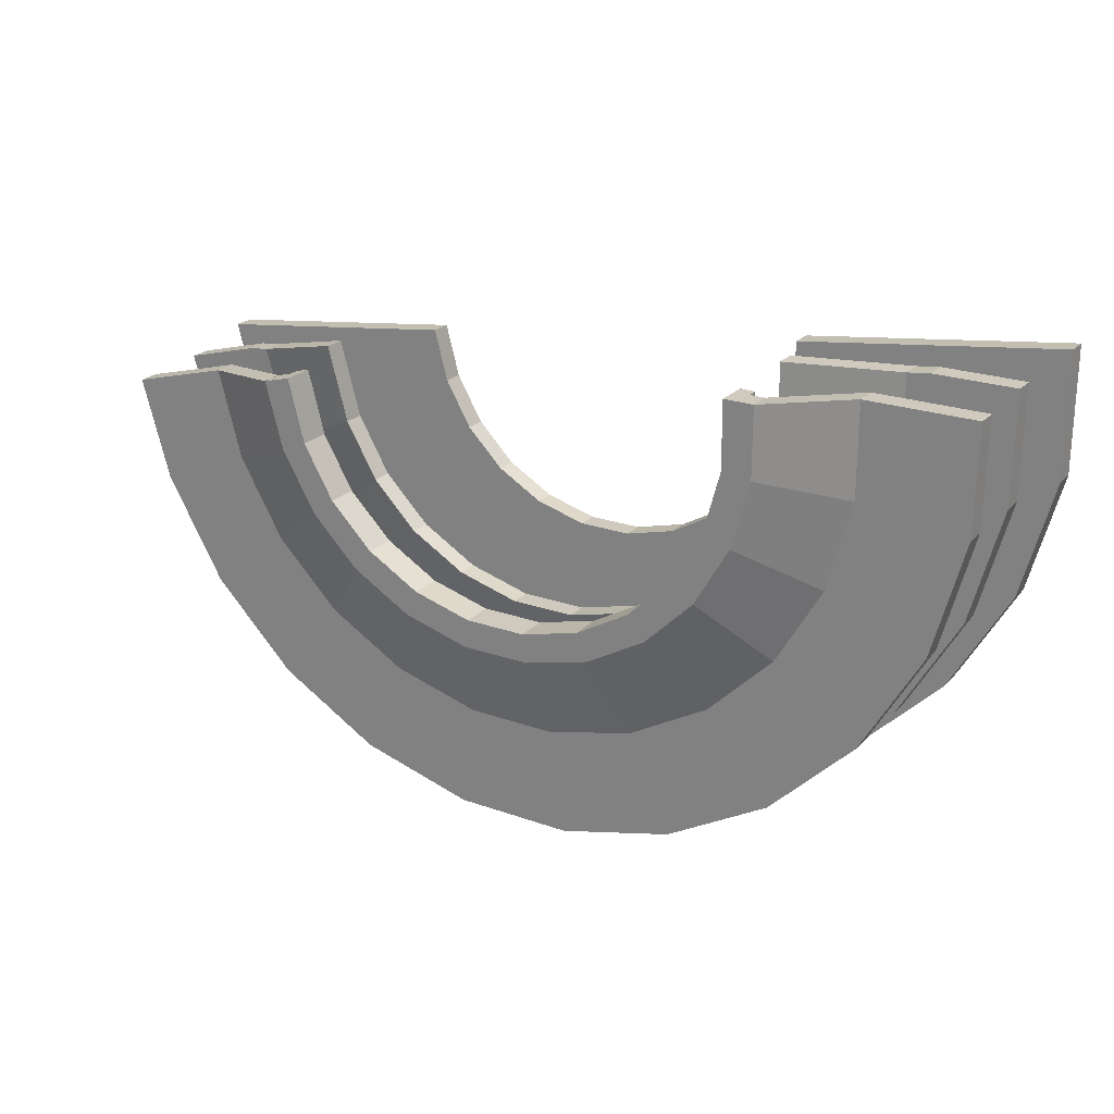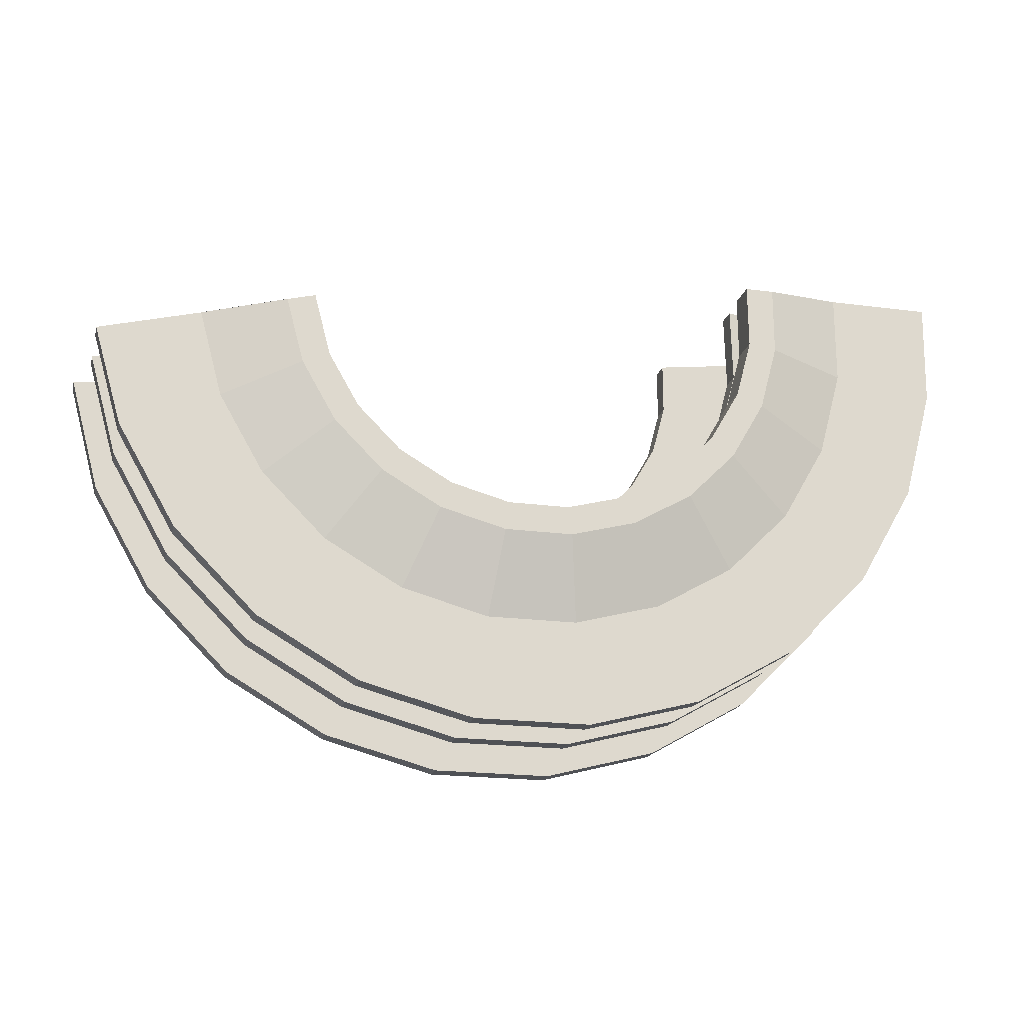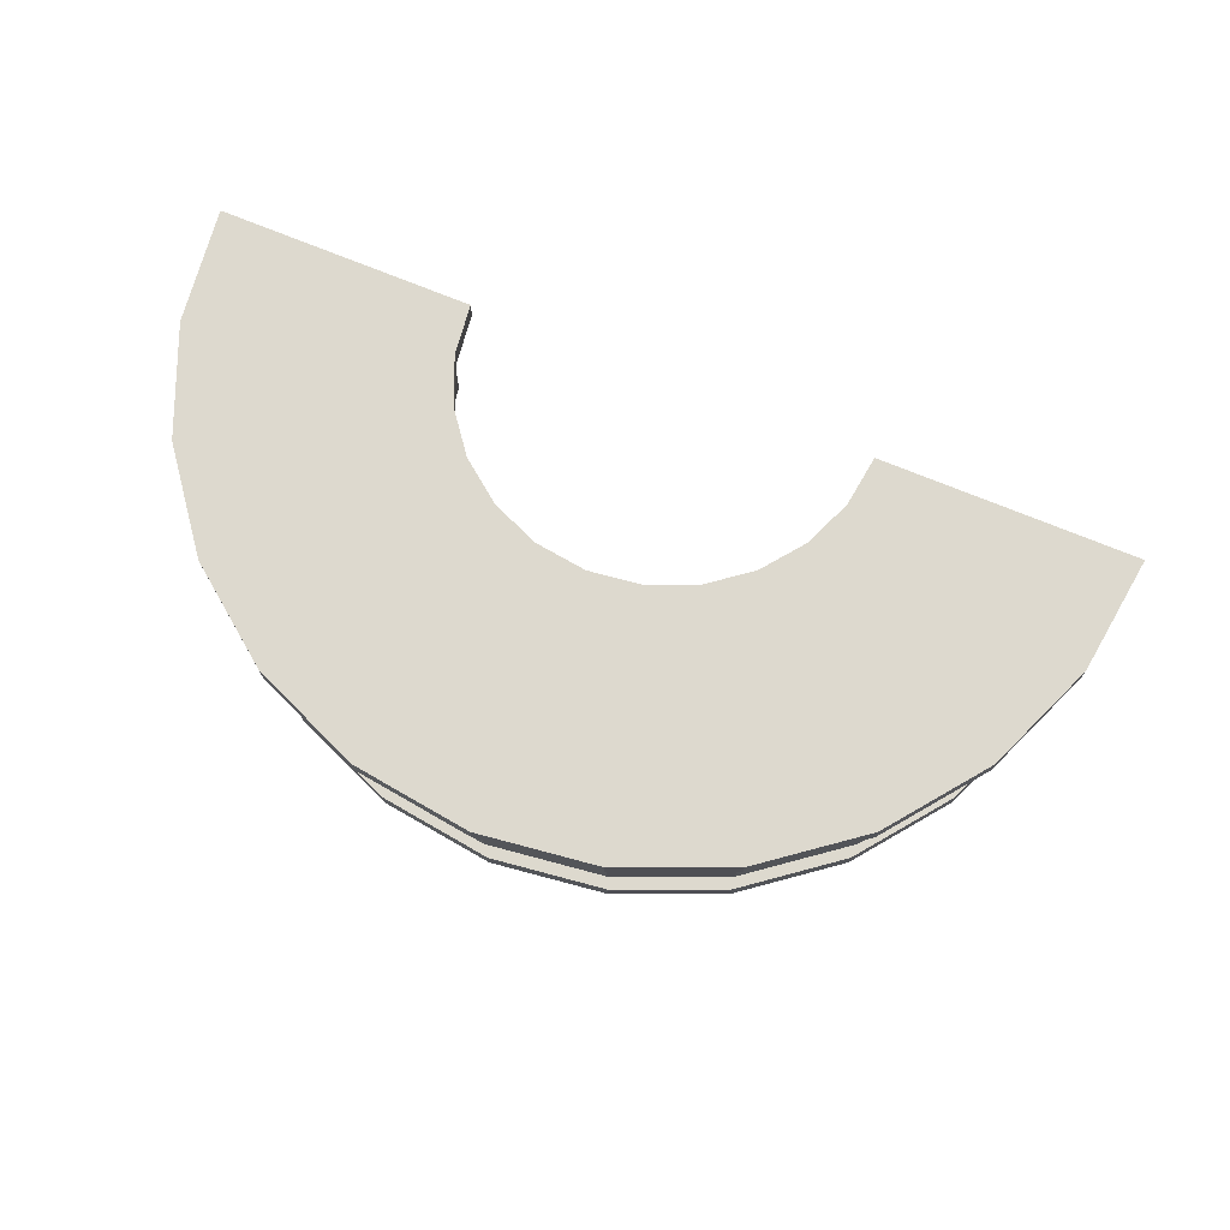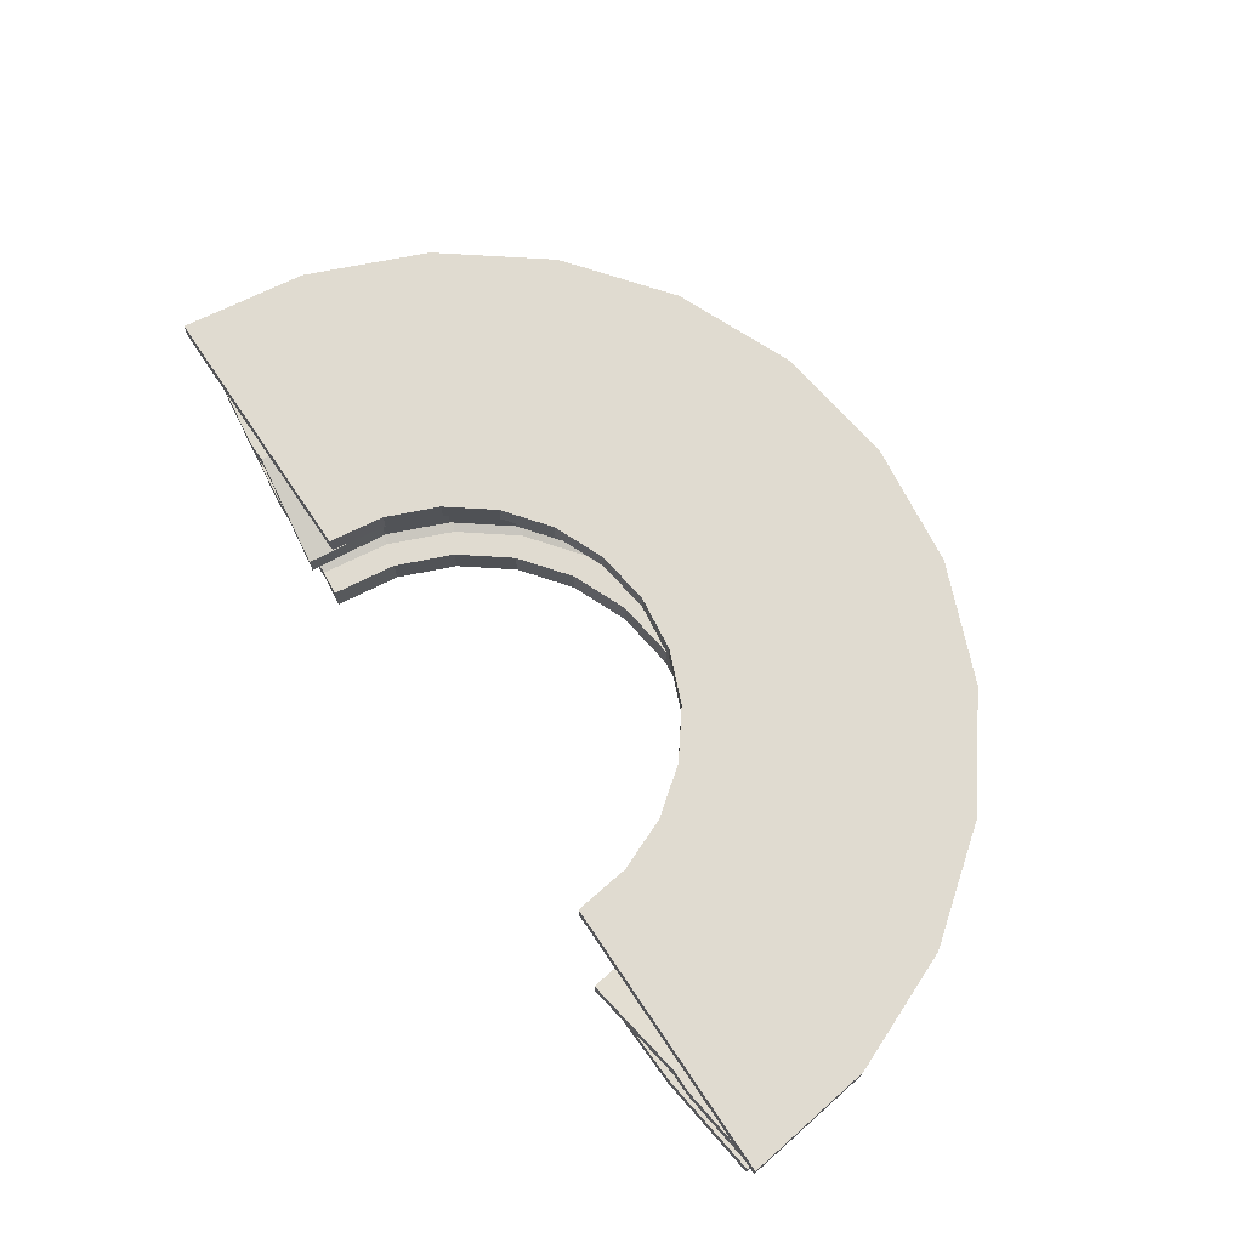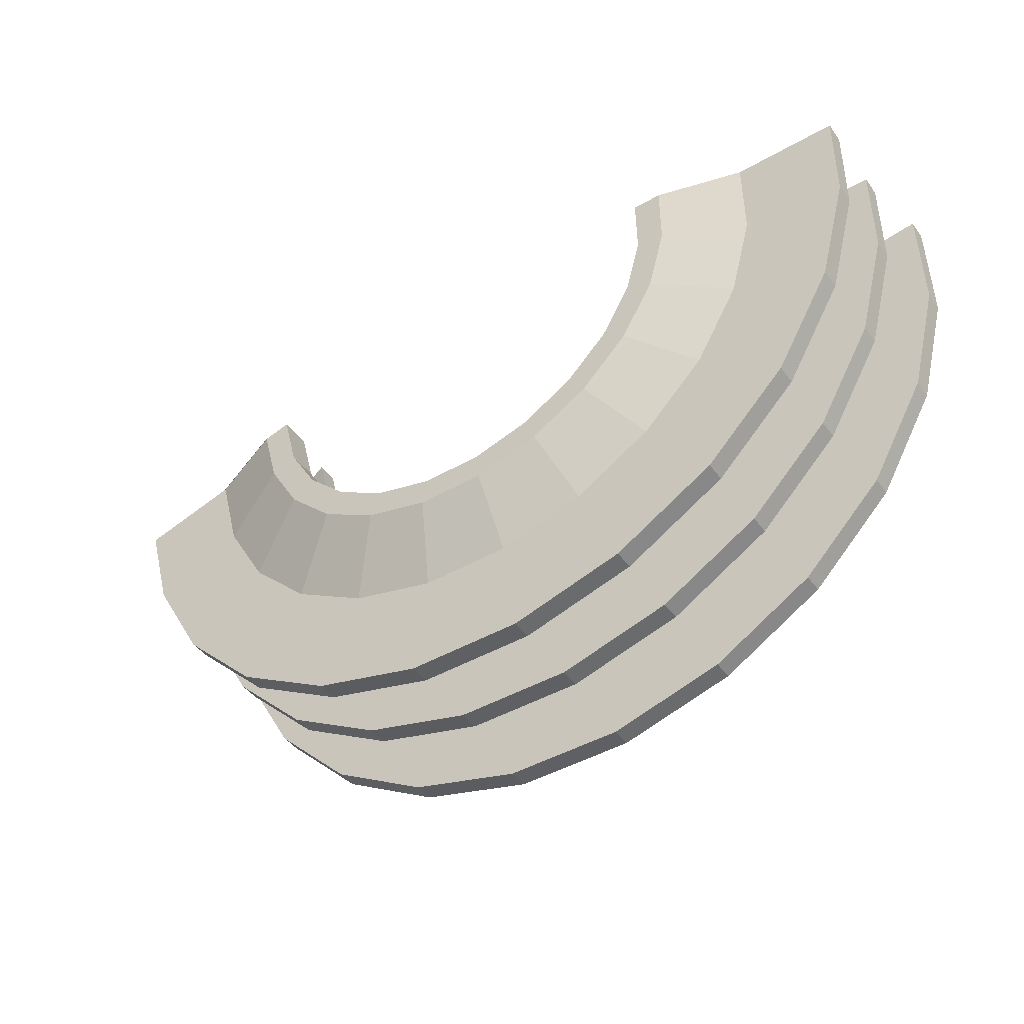
<metadata>
{"format":"obj","ext":"obj","renderer":"f3d","projection":"perspective","resolution":1024,"background":"white","views":[{"elev":22.8,"azim":31.5,"up":"+Z"},{"elev":-19.7,"azim":-13.8,"up":"+Z"},{"elev":71.7,"azim":-165.0,"up":"+Y"},{"elev":70.0,"azim":48.6,"up":"+Y"},{"elev":-44.5,"azim":33.7,"up":"+Z"}]}
</metadata>
<code>
o tube
v 8.125 2.188 1.07
v 8.125 2.688 1.07
v 6.164 1.5 0.8115
v 6.164 2 0.8115
v 8.125 2.188 -1.07
v 8.125 2.688 -1.07
v 6.164 1.5 -0.8115
v 6.164 2 -0.8115
v 7.571 2.188 -3.136
v 7.571 2.688 -3.136
v 5.744 1.5 -2.379
v 5.744 2 -2.379
v 6.502 2.188 -4.989
v 6.502 2.688 -4.989
v 4.932 1.5 -3.785
v 4.932 2 -3.785
v 4.989 2.188 -6.502
v 4.989 2.688 -6.502
v 3.785 1.5 -4.932
v 3.785 2 -4.932
v 3.136 2.188 -7.571
v 3.136 2.688 -7.571
v 2.379 1.5 -5.744
v 2.379 2 -5.744
v 1.07 2.188 -8.125
v 1.07 2.688 -8.125
v 0.8115 1.5 -6.164
v 0.8115 2 -6.164
v -1.07 2.188 -8.125
v -1.07 2.688 -8.125
v -0.8115 1.5 -6.164
v -0.8115 2 -6.164
v -3.136 2.188 -7.571
v -3.136 2.688 -7.571
v -2.379 1.5 -5.744
v -2.379 2 -5.744
v -4.989 2.188 -6.502
v -4.989 2.688 -6.502
v -3.785 1.5 -4.932
v -3.785 2 -4.932
v -6.502 2.188 -4.989
v -6.502 2.688 -4.989
v -4.932 1.5 -3.785
v -4.932 2 -3.785
v -7.571 2.188 -3.136
v -7.571 2.688 -3.136
v -5.744 1.5 -2.379
v -5.744 2 -2.379
v -8.125 2.188 -1.07
v -8.125 2.688 -1.07
v -6.164 1.5 -0.8115
v -6.164 2 -0.8115
v -8.141 2.188 -1.072
v -6.18 1.5 -0.8136
v 6.164 1.5 0.8115
v 8.125 2.188 1.07
v -5.114 2 -2.118
v -5.5 2 -0.6335
v -5.5 1.5 -0.6335
v -5.114 1.5 -2.118
v -4.392 2 -3.37
v -4.392 1.5 -3.37
v -3.37 2 -4.392
v -3.37 1.5 -4.392
v -2.118 2 -5.114
v -2.118 1.5 -5.114
v -0.7225 2 -5.488
v -0.7225 1.5 -5.488
v 0.7225 2 -5.488
v 0.7225 1.5 -5.488
v 2.118 2 -5.114
v 2.118 1.5 -5.114
v 3.37 2 -4.392
v 3.37 1.5 -4.392
v 4.392 2 -3.37
v 4.392 1.5 -3.37
v 5.114 2 -2.118
v 5.114 1.5 -2.118
v 5.488 2 -0.7225
v 5.488 1.5 -0.7225
v 5.476 2 0.8115
v 5.476 1.5 0.8115
v 4.662 2 -3.577
v 3.577 2 -4.662
v 2.249 2 -5.429
v 0.767 2 -5.826
v -0.767 2 -5.826
v -2.249 2 -5.429
v -3.577 2 -4.662
v -4.662 2 -3.577
v -5.429 2 -2.249
v -5.832 2 -0.7225
v -5.832 1.5 -0.7225
v -5.429 1.5 -2.249
v -4.662 1.5 -3.577
v -3.577 1.5 -4.662
v -2.249 1.5 -5.429
v -0.767 1.5 -5.826
v 0.767 1.5 -5.826
v 2.249 1.5 -5.429
v 3.577 1.5 -4.662
v 4.662 1.5 -3.577
v 5.429 1.5 -2.249
v 5.826 1.5 -0.767
v 5.82 1.5 0.8115
v 5.82 2 0.8115
v 5.826 2 -0.767
v 5.429 2 -2.249
v 5.476 2.25 0.8115
v 5.82 2.25 0.8115
v 5.826 2.25 -0.767
v 5.488 2.25 -0.7225
v 5.429 2.25 -2.249
v 5.114 2.25 -2.118
v 4.662 2.25 -3.577
v 4.392 2.25 -3.37
v 3.577 2.25 -4.662
v 3.37 2.25 -4.392
v 2.249 2.25 -5.429
v 2.118 2.25 -5.114
v 0.767 2.25 -5.826
v 0.7225 2.25 -5.488
v -0.767 2.25 -5.826
v -0.7225 2.25 -5.488
v -2.249 2.25 -5.429
v -2.118 2.25 -5.114
v -3.577 2.25 -4.662
v -3.37 2.25 -4.392
v -4.662 2.25 -3.577
v -4.392 2.25 -3.37
v -5.429 2.25 -2.249
v -5.114 2.25 -2.118
v -5.832 2.25 -0.7225
v -5.5 2.25 -0.6335
v -9.861 2.188 -4.085
v -10.54 2.188 -1.717
v -10.54 2.688 -1.717
v -9.861 2.688 -4.085
v -8.468 2.188 -6.498
v -8.468 2.688 -6.498
v -6.498 2.188 -8.468
v -6.498 2.688 -8.468
v -4.085 2.188 -9.861
v -4.085 2.688 -9.861
v -1.393 2.188 -10.58
v -1.393 2.688 -10.58
v 1.393 2.188 -10.58
v 1.393 2.688 -10.58
v 4.085 2.188 -9.861
v 4.085 2.688 -9.861
v 8.468 2.188 -6.498
v 6.498 2.188 -8.468
v 6.498 2.688 -8.468
v 8.468 2.688 -6.498
v 10.62 2.188 1.07
v 10.58 2.188 -1.393
v 10.58 2.688 -1.393
v 10.62 2.688 1.07
v 9.861 2.188 -4.085
v 9.861 2.688 -4.085
f 155 156 157 158
f 81 79 80 82
f 3 7 5 1
f 2 6 8 4
f 156 159 160 157
f 79 77 78 80
f 7 11 9 5
f 6 10 12 8
f 159 151 154 160
f 77 75 76 78
f 11 15 13 9
f 10 14 16 12
f 151 152 153 154
f 75 73 74 76
f 15 19 17 13
f 14 18 20 16
f 152 149 150 153
f 73 71 72 74
f 19 23 21 17
f 18 22 24 20
f 149 147 148 150
f 71 69 70 72
f 23 27 25 21
f 22 26 28 24
f 147 145 146 148
f 69 67 68 70
f 27 31 29 25
f 26 30 32 28
f 145 143 144 146
f 67 65 66 68
f 31 35 33 29
f 30 34 36 32
f 143 141 142 144
f 65 63 64 66
f 35 39 37 33
f 34 38 40 36
f 141 139 140 142
f 63 61 62 64
f 39 43 41 37
f 38 42 44 40
f 139 135 138 140
f 61 57 60 62
f 43 47 45 41
f 42 46 48 44
f 135 136 137 138
f 57 58 59 60
f 47 51 49 45
f 46 50 52 48
f 50 53 54 52
f 4 55 56 2
f 52 92 91 48
f 51 93 92 52
f 47 94 93 51
f 48 91 90 44
f 43 95 94 47
f 44 90 89 40
f 39 96 95 43
f 40 89 88 36
f 35 97 96 39
f 36 88 87 32
f 31 98 97 35
f 32 87 86 28
f 27 99 98 31
f 28 86 85 24
f 23 100 99 27
f 24 85 84 20
f 19 101 100 23
f 20 84 83 16
f 15 102 101 19
f 16 83 108 12
f 11 103 102 15
f 12 108 107 8
f 7 104 103 11
f 8 107 106 4
f 3 105 104 7
f 4 106 105 3
f 116 115 117 118
f 118 117 119 120
f 120 119 121 122
f 122 121 123 124
f 124 123 125 126
f 126 125 127 128
f 128 127 129 130
f 130 129 131 132
f 132 131 133 134
f 58 92 93 59
f 59 93 94 60
f 60 94 95 62
f 62 95 96 64
f 64 96 97 66
f 66 97 98 68
f 68 98 99 70
f 70 99 100 72
f 72 100 101 74
f 74 101 102 76
f 76 102 103 78
f 78 103 104 80
f 80 104 105 82
f 82 105 106 81
f 109 110 111 112
f 112 111 113 114
f 114 113 115 116
f 110 109 81 106
f 111 110 106 107
f 109 112 79 81
f 113 111 107 108
f 112 114 77 79
f 115 113 108 83
f 114 116 75 77
f 117 115 83 84
f 116 118 73 75
f 119 117 84 85
f 118 120 71 73
f 121 119 85 86
f 120 122 69 71
f 123 121 86 87
f 122 124 67 69
f 125 123 87 88
f 124 126 65 67
f 127 125 88 89
f 126 128 63 65
f 129 127 89 90
f 128 130 61 63
f 131 129 90 91
f 130 132 57 61
f 133 131 91 92
f 134 133 92 58
f 132 134 58 57
f 136 135 45 49
f 137 136 49 50
f 138 137 50 46
f 135 139 41 45
f 140 138 46 42
f 139 141 37 41
f 142 140 42 38
f 141 143 33 37
f 144 142 38 34
f 143 145 29 33
f 146 144 34 30
f 145 147 25 29
f 148 146 30 26
f 147 149 21 25
f 150 148 26 22
f 152 151 13 17
f 154 153 18 14
f 149 152 17 21
f 153 150 22 18
f 156 155 1 5
f 158 157 6 2
f 155 158 2 1
f 159 156 5 9
f 157 160 10 6
f 151 159 9 13
f 160 154 14 10
o tube
v 8.75 4.188 1.152
v 8.75 4.688 1.152
v 8.242 4.188 1.085
v 8.242 4.688 1.085
v 8.75 4.188 -1.152
v 8.75 4.688 -1.152
v 8.242 4.188 -1.085
v 8.242 4.688 -1.085
v 8.154 4.188 -3.377
v 8.154 4.688 -3.377
v 7.68 4.188 -3.181
v 7.68 4.688 -3.181
v 7.002 4.188 -5.373
v 7.002 4.688 -5.373
v 6.595 4.188 -5.061
v 6.595 4.688 -5.061
v 5.373 4.188 -7.002
v 5.373 4.688 -7.002
v 5.061 4.188 -6.595
v 5.061 4.688 -6.595
v 3.377 4.188 -8.154
v 3.377 4.688 -8.154
v 3.181 4.188 -7.68
v 3.181 4.688 -7.68
v 1.152 4.188 -8.75
v 1.152 4.688 -8.75
v 1.085 4.188 -8.242
v 1.085 4.688 -8.242
v -1.152 4.188 -8.75
v -1.152 4.688 -8.75
v -1.085 4.188 -8.242
v -1.085 4.688 -8.242
v -3.377 4.188 -8.154
v -3.377 4.688 -8.154
v -3.181 4.188 -7.68
v -3.181 4.688 -7.68
v -5.373 4.188 -7.002
v -5.373 4.688 -7.002
v -5.061 4.188 -6.595
v -5.061 4.688 -6.595
v -7.002 4.188 -5.373
v -7.002 4.688 -5.373
v -6.595 4.188 -5.061
v -6.595 4.688 -5.061
v -8.154 4.188 -3.377
v -8.154 4.688 -3.377
v -7.68 4.188 -3.181
v -7.68 4.688 -3.181
v -8.75 4.125 -1.152
v -8.75 4.625 -1.152
v -8.242 4.125 -1.085
v -8.242 4.625 -1.085
v -8.766 4.134 -1.155
v -8.258 4.134 -1.088
v 8.242 4.188 1.085
v 8.75 4.188 1.152
v -5.391 4 -2.233
v -5.827 3.938 -0.4381
v -5.827 3.438 -0.4381
v -5.391 3.5 -2.233
v -4.629 4 -3.552
v -4.629 3.5 -3.552
v -3.552 4 -4.629
v -3.552 3.5 -4.629
v -2.233 4 -5.391
v -2.233 3.5 -5.391
v -0.7616 4 -5.785
v -0.7616 3.5 -5.785
v 0.7616 4 -5.785
v 0.7616 3.5 -5.785
v 2.233 4 -5.391
v 2.233 3.5 -5.391
v 3.552 4 -4.629
v 3.552 3.5 -4.629
v 4.629 4 -3.552
v 4.629 3.5 -3.552
v 5.391 4 -2.233
v 5.391 3.5 -2.233
v 5.785 4 -0.7616
v 5.785 3.5 -0.7616
v 5.742 4 1.085
v 5.742 3.5 1.085
v -9.871 4.188 -4.089
v -10.56 4.125 -1.637
v -10.56 4.625 -1.637
v -9.871 4.688 -4.089
v -8.477 4.188 -6.504
v -8.477 4.688 -6.504
v -6.504 4.188 -8.477
v -6.504 4.688 -8.477
v -4.089 4.188 -9.871
v -4.089 4.688 -9.871
v -1.395 4.188 -10.59
v -1.395 4.688 -10.59
v 1.395 4.188 -10.59
v 1.395 4.688 -10.59
v 4.089 4.188 -9.871
v 4.089 4.688 -9.871
v 6.504 4.188 -8.477
v 6.504 4.688 -8.477
v 8.477 4.188 -6.504
v 8.477 4.688 -6.504
v 9.871 4.188 -4.089
v 9.871 4.688 -4.089
v 10.59 4.188 -1.395
v 10.59 4.688 -1.395
v 10.62 4.188 1.152
v 10.62 4.688 1.152
f 267 265 266 268
f 241 239 240 242
f 163 167 165 161
f 162 166 168 164
f 265 263 264 266
f 239 237 238 240
f 167 171 169 165
f 166 170 172 168
f 263 261 262 264
f 237 235 236 238
f 171 175 173 169
f 170 174 176 172
f 261 259 260 262
f 235 233 234 236
f 175 179 177 173
f 174 178 180 176
f 259 257 258 260
f 233 231 232 234
f 179 183 181 177
f 178 182 184 180
f 257 255 256 258
f 231 229 230 232
f 183 187 185 181
f 182 186 188 184
f 255 253 254 256
f 229 227 228 230
f 187 191 189 185
f 186 190 192 188
f 253 251 252 254
f 227 225 226 228
f 191 195 193 189
f 190 194 196 192
f 251 249 250 252
f 225 223 224 226
f 195 199 197 193
f 194 198 200 196
f 249 247 248 250
f 223 221 222 224
f 199 203 201 197
f 198 202 204 200
f 247 243 246 248
f 221 217 220 222
f 203 207 205 201
f 202 206 208 204
f 243 244 245 246
f 217 218 219 220
f 207 211 209 205
f 206 210 212 208
f 210 213 214 212
f 164 215 216 162
f 218 217 208 212
f 219 218 212 211
f 220 219 211 207
f 217 221 204 208
f 222 220 207 203
f 221 223 200 204
f 224 222 203 199
f 223 225 196 200
f 226 224 199 195
f 225 227 192 196
f 228 226 195 191
f 227 229 188 192
f 230 228 191 187
f 229 231 184 188
f 232 230 187 183
f 231 233 180 184
f 234 232 183 179
f 233 235 176 180
f 236 234 179 175
f 235 237 172 176
f 238 236 175 171
f 237 239 168 172
f 240 238 171 167
f 239 241 164 168
f 242 240 167 163
f 241 242 163 164
f 244 243 205 209
f 245 244 209 210
f 246 245 210 206
f 243 247 201 205
f 248 246 206 202
f 247 249 197 201
f 250 248 202 198
f 249 251 193 197
f 252 250 198 194
f 251 253 189 193
f 254 252 194 190
f 253 255 185 189
f 256 254 190 186
f 255 257 181 185
f 258 256 186 182
f 257 259 177 181
f 260 258 182 178
f 259 261 173 177
f 262 260 178 174
f 261 263 169 173
f 264 262 174 170
f 263 265 165 169
f 266 264 170 166
f 265 267 161 165
f 268 266 166 162
f 267 268 162 161
o tube
v 10.94 6.312 1.44
v 10.94 6.812 1.44
v 4.782 6.312 0.6295
v 4.782 6.812 0.6295
v 10.94 6.312 -1.44
v 10.94 6.812 -1.44
v 4.782 6.312 -0.6295
v 4.782 6.812 -0.6295
v 10.19 6.312 -4.222
v 10.19 6.812 -4.222
v 4.456 6.312 -1.846
v 4.456 6.812 -1.846
v 8.752 6.312 -6.716
v 8.752 6.812 -6.716
v 3.826 6.312 -2.936
v 3.826 6.812 -2.936
v 6.716 6.312 -8.752
v 6.716 6.812 -8.752
v 2.936 6.312 -3.826
v 2.936 6.812 -3.826
v 4.222 6.312 -10.19
v 4.222 6.812 -10.19
v 1.846 6.312 -4.456
v 1.846 6.812 -4.456
v 1.44 6.312 -10.94
v 1.44 6.812 -10.94
v 0.6295 6.312 -4.782
v 0.6295 6.812 -4.782
v -1.44 6.312 -10.94
v -1.44 6.812 -10.94
v -0.6295 6.312 -4.782
v -0.6295 6.812 -4.782
v -4.222 6.312 -10.19
v -4.222 6.812 -10.19
v -1.846 6.312 -4.456
v -1.846 6.812 -4.456
v -6.716 6.312 -8.752
v -6.716 6.812 -8.752
v -2.936 6.312 -3.826
v -2.936 6.812 -3.826
v -8.752 6.312 -6.716
v -8.752 6.812 -6.716
v -3.826 6.312 -2.936
v -3.826 6.812 -2.936
v -10.19 6.312 -4.222
v -10.19 6.812 -4.222
v -4.456 6.312 -1.846
v -4.456 6.812 -1.846
v -10.94 6.312 -1.44
v -10.94 6.812 -1.44
v -4.782 6.312 -0.6295
v -4.782 6.812 -0.6295
v -10.95 6.312 -1.442
v -4.798 6.312 -0.6317
v 4.782 6.312 0.6295
v 10.94 6.312 1.44
f 269 273 274 270
f 272 276 275 271
f 271 275 273 269
f 270 274 276 272
f 273 277 278 274
f 276 280 279 275
f 275 279 277 273
f 274 278 280 276
f 277 281 282 278
f 280 284 283 279
f 279 283 281 277
f 278 282 284 280
f 281 285 286 282
f 284 288 287 283
f 283 287 285 281
f 282 286 288 284
f 285 289 290 286
f 288 292 291 287
f 287 291 289 285
f 286 290 292 288
f 289 293 294 290
f 292 296 295 291
f 291 295 293 289
f 290 294 296 292
f 293 297 298 294
f 296 300 299 295
f 295 299 297 293
f 294 298 300 296
f 297 301 302 298
f 300 304 303 299
f 299 303 301 297
f 298 302 304 300
f 301 305 306 302
f 304 308 307 303
f 303 307 305 301
f 302 306 308 304
f 305 309 310 306
f 308 312 311 307
f 307 311 309 305
f 306 310 312 308
f 309 313 314 310
f 312 316 315 311
f 311 315 313 309
f 310 314 316 312
f 313 317 318 314
f 316 320 319 315
f 315 319 317 313
f 314 318 320 316
f 318 321 322 320
f 272 323 324 270

</code>
